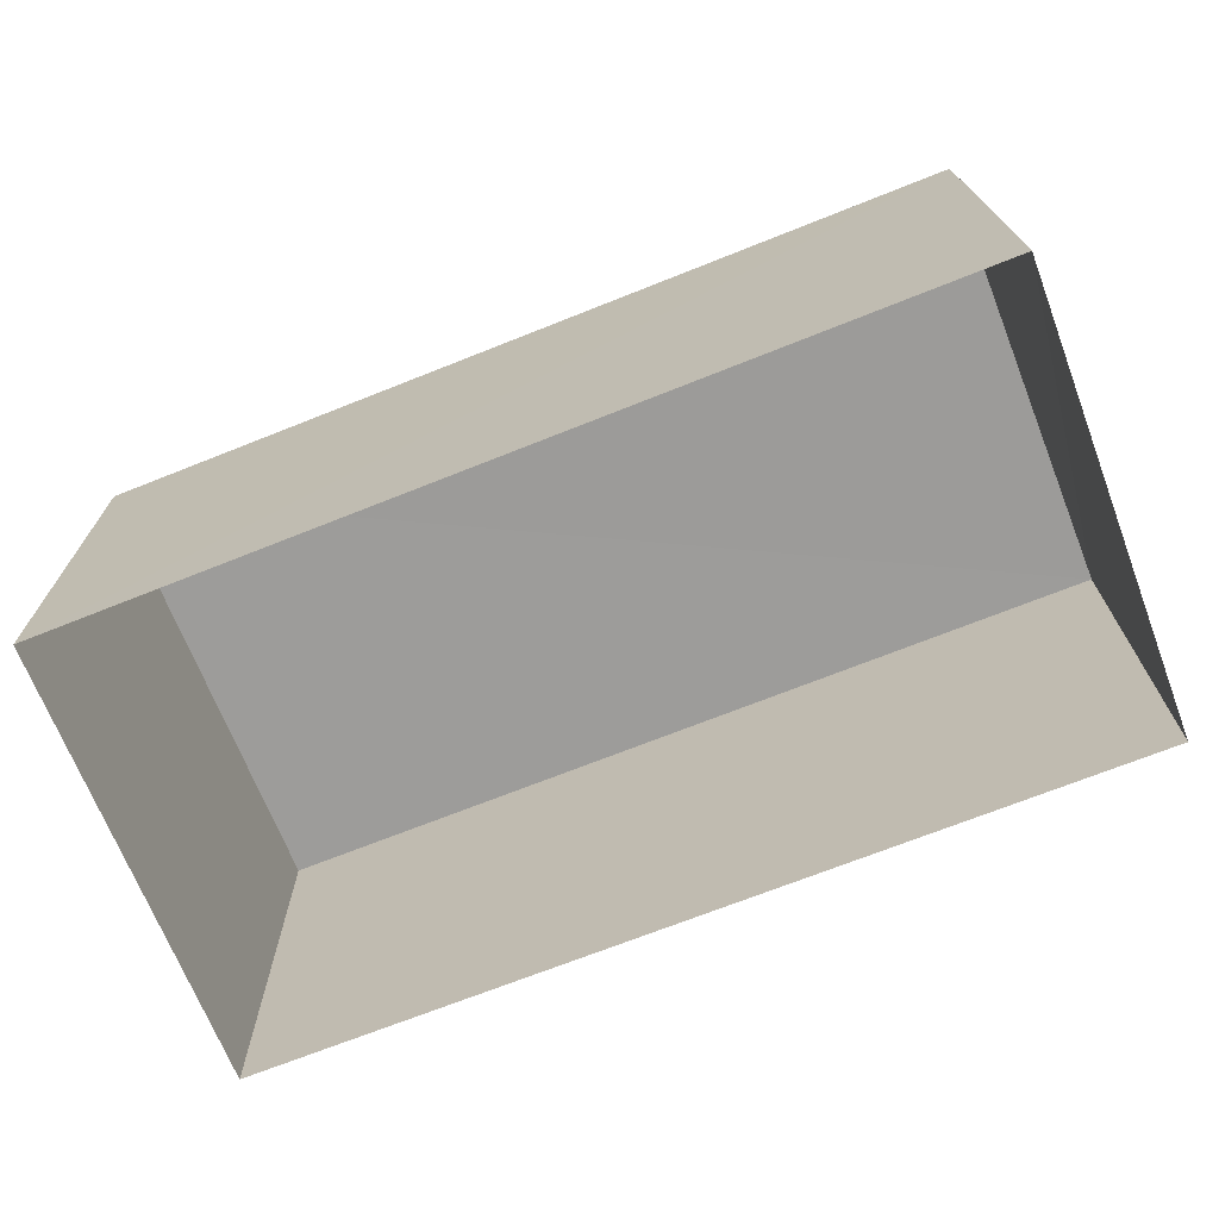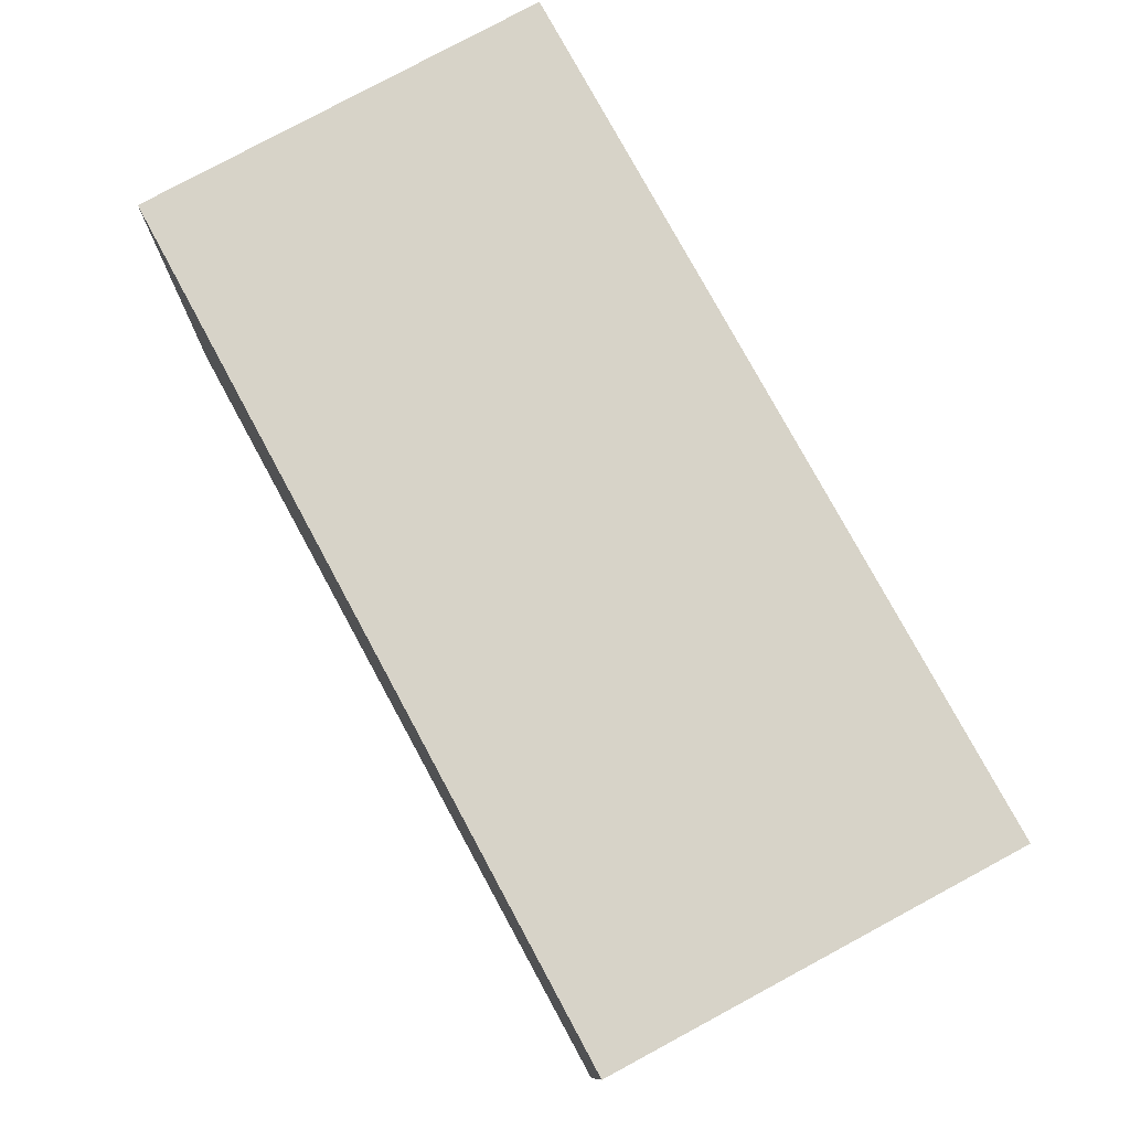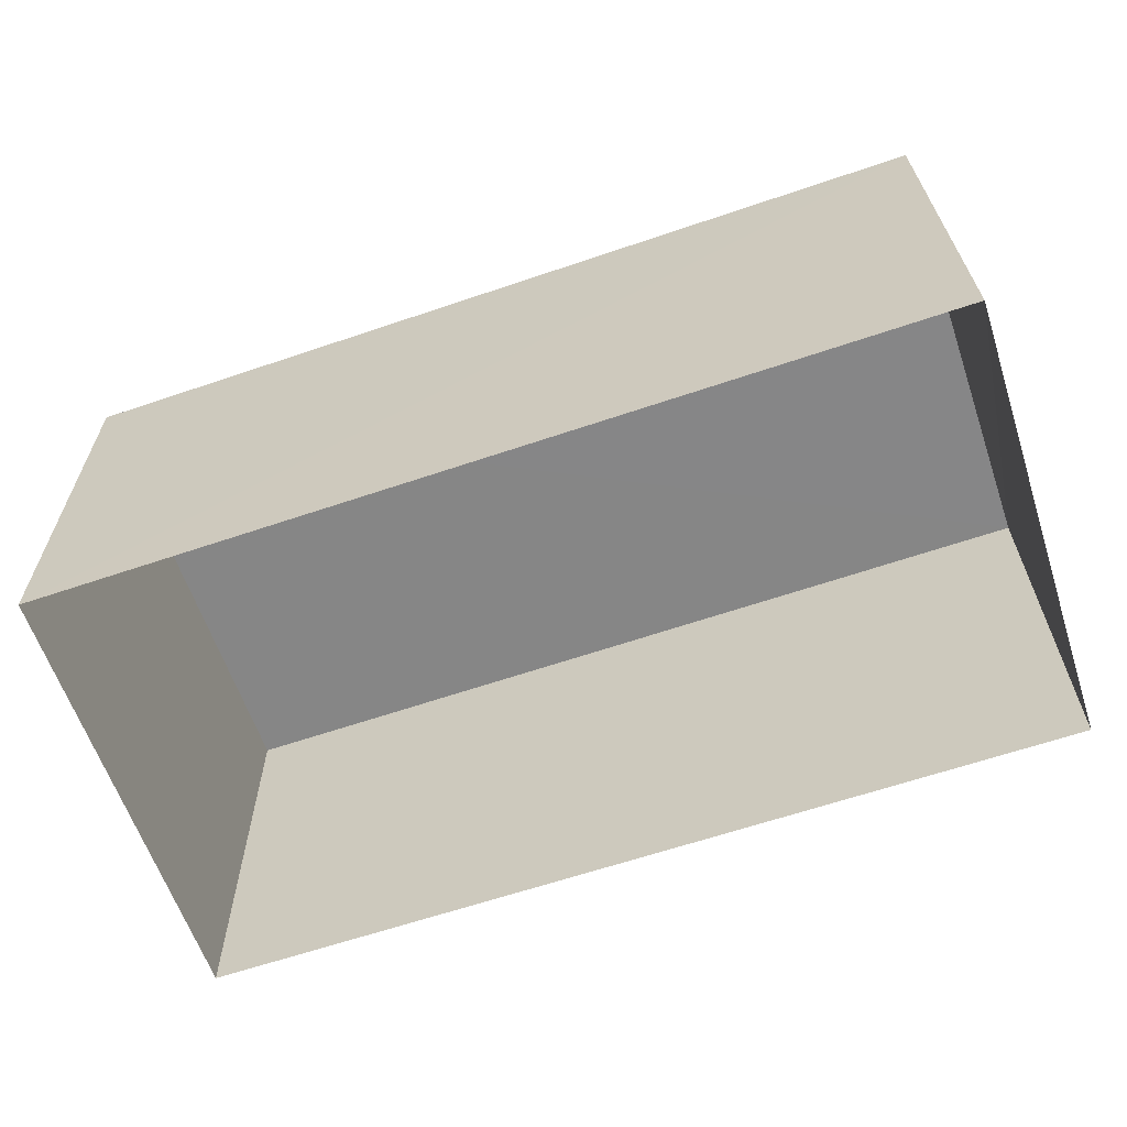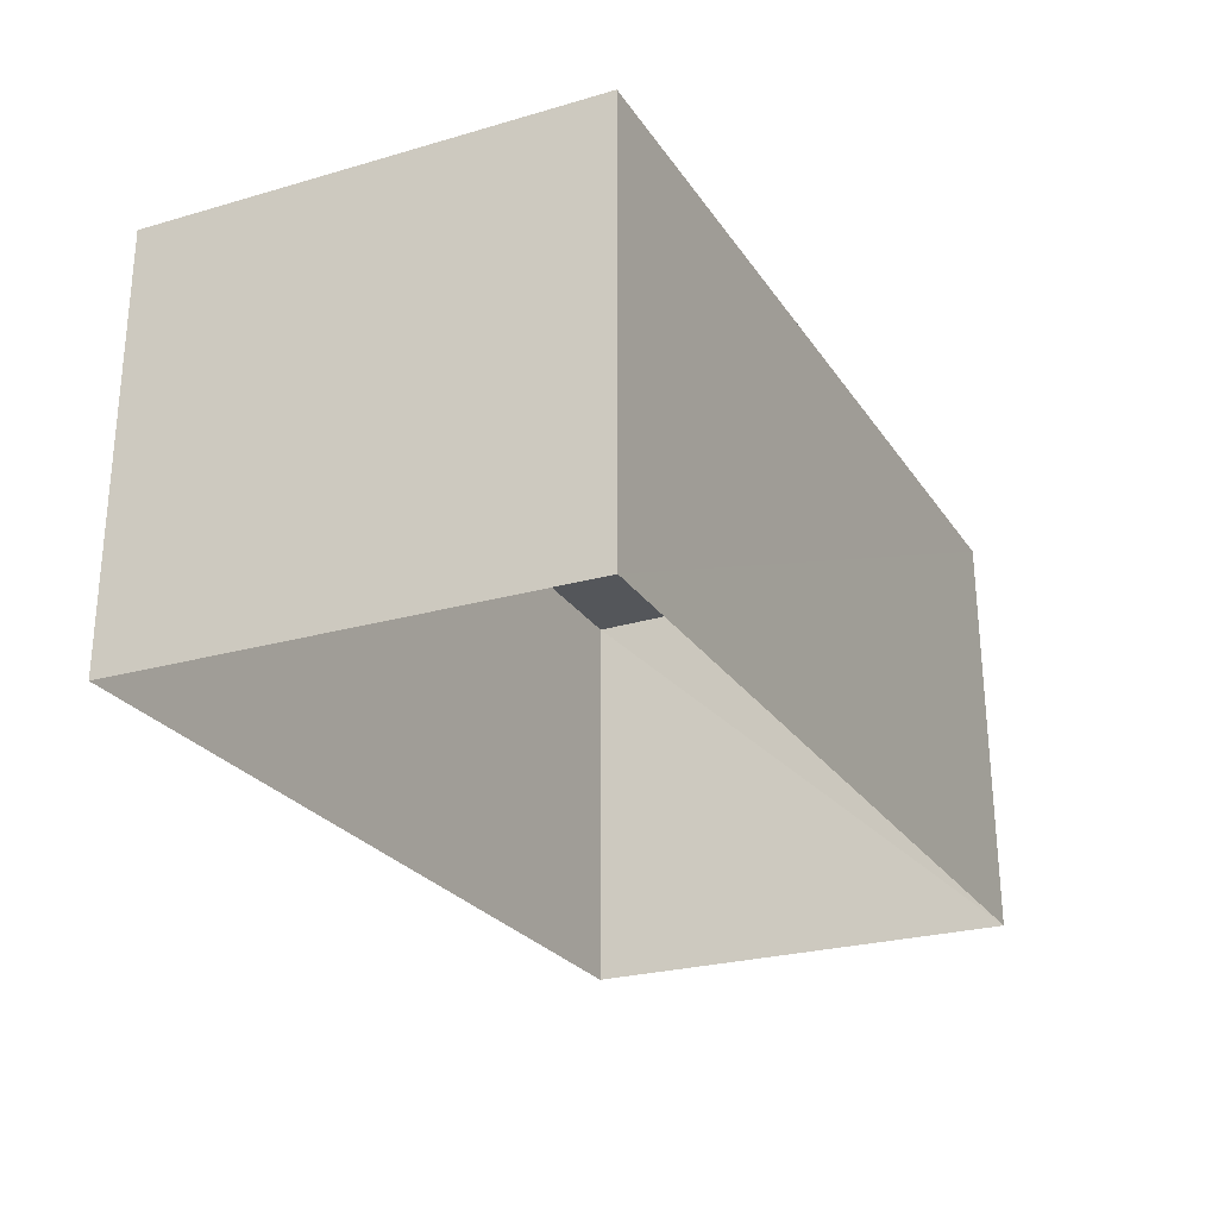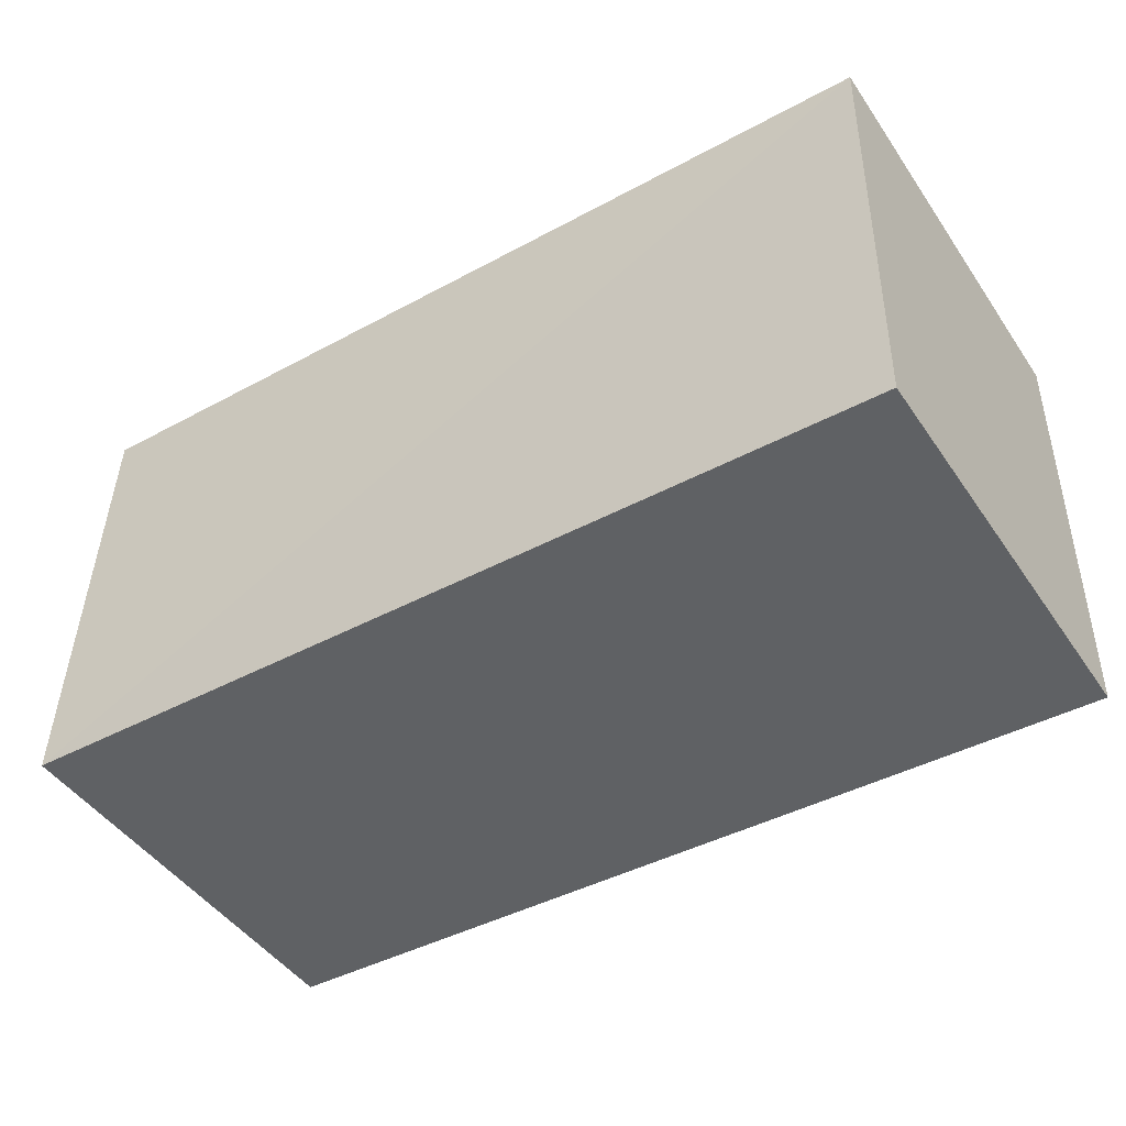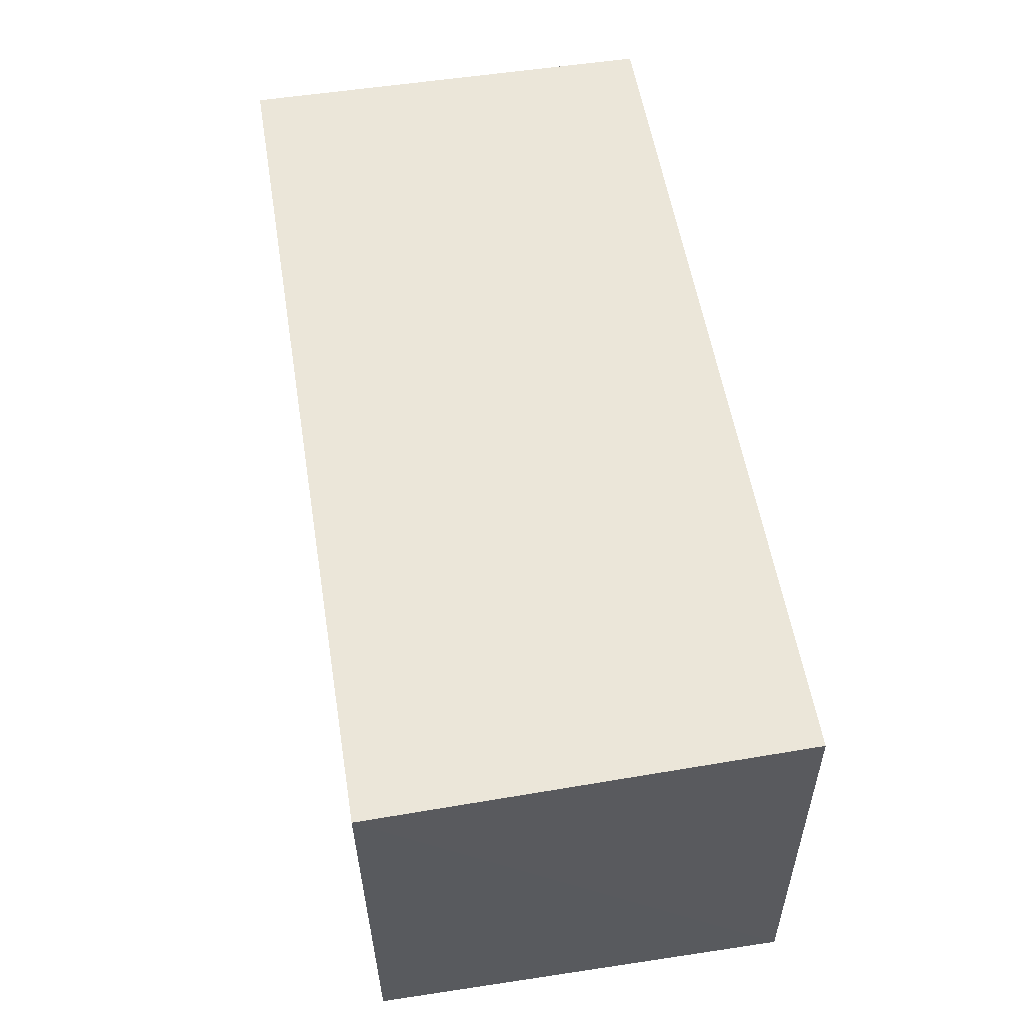
<metadata>
{"format":"obj","ext":"obj","renderer":"f3d","projection":"perspective","resolution":1024,"background":"white","views":[{"elev":-69.9,"azim":-160.4,"up":"+Z"},{"elev":75.4,"azim":61.5,"up":"+Y"},{"elev":-62.2,"azim":-163.1,"up":"+Z"},{"elev":-25.5,"azim":113.9,"up":"+Z"},{"elev":-46.8,"azim":32.8,"up":"+Y"},{"elev":57.5,"azim":-99.2,"up":"+Y"}]}
</metadata>
<code>
v -3.74e+05 -1.055e+05 19.69
v -3.74e+05 -1.055e+05 19.69
v -3.74e+05 -1.055e+05 19.69
v -3.74e+05 -1.055e+05 19.69
v -3.74e+05 -1.055e+05 21.68
v -3.74e+05 -1.055e+05 21.68
v -3.74e+05 -1.055e+05 21.68
v -3.74e+05 -1.055e+05 21.68
f 1 2 3
f 4 1 3
f 5 6 7
f 8 5 7
f 5 2 1
f 5 8 2
f 5 1 4
f 6 5 4
f 8 3 2
f 8 7 3
f 6 4 3
f 7 6 3

</code>
